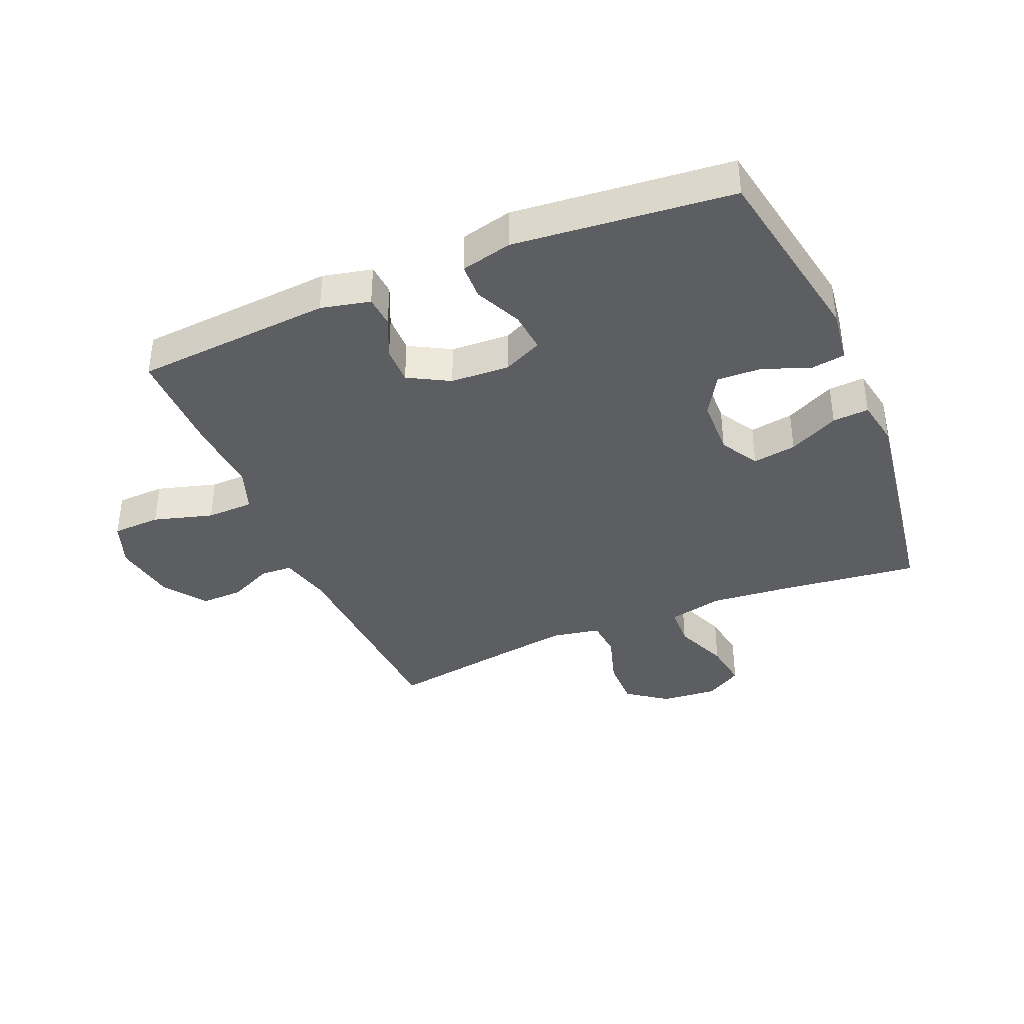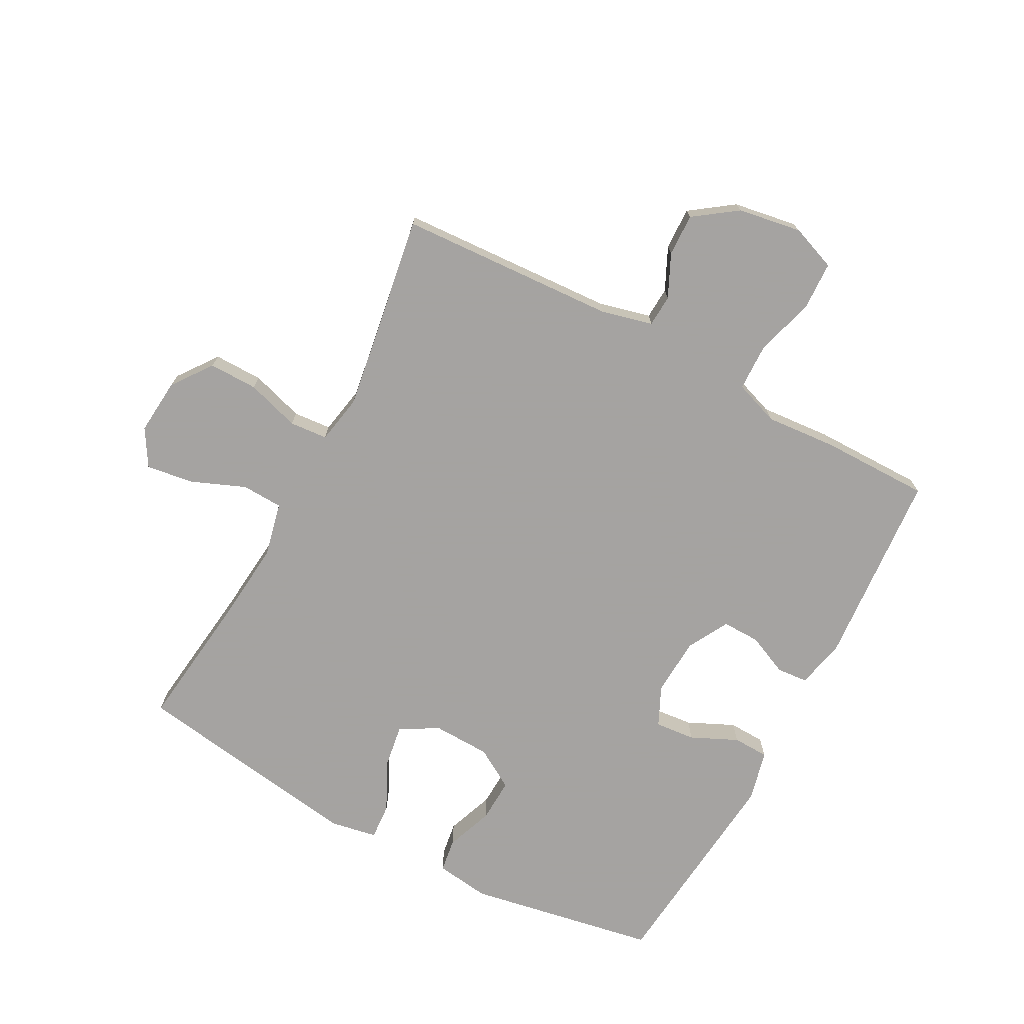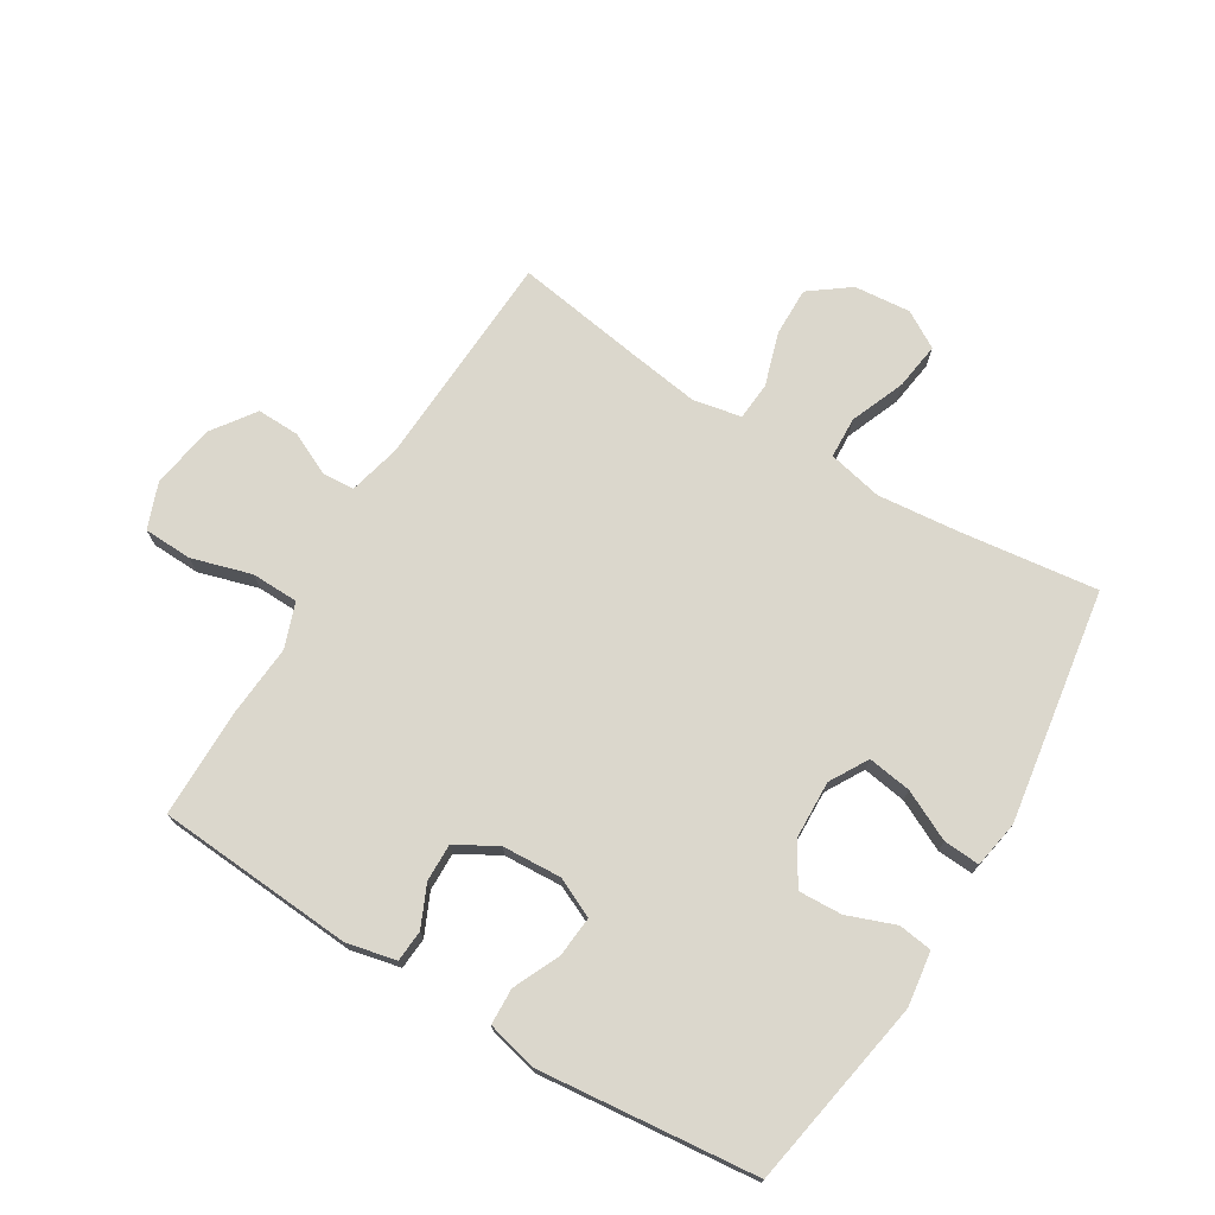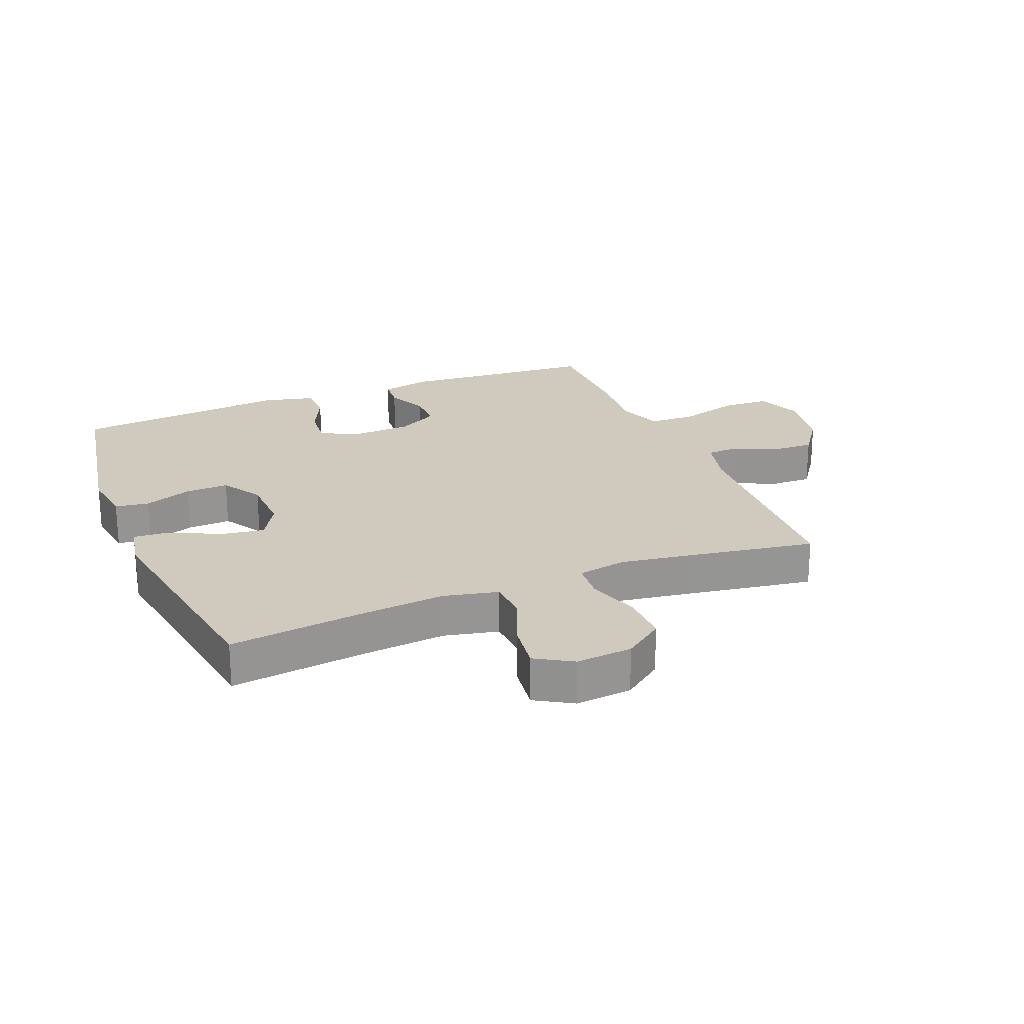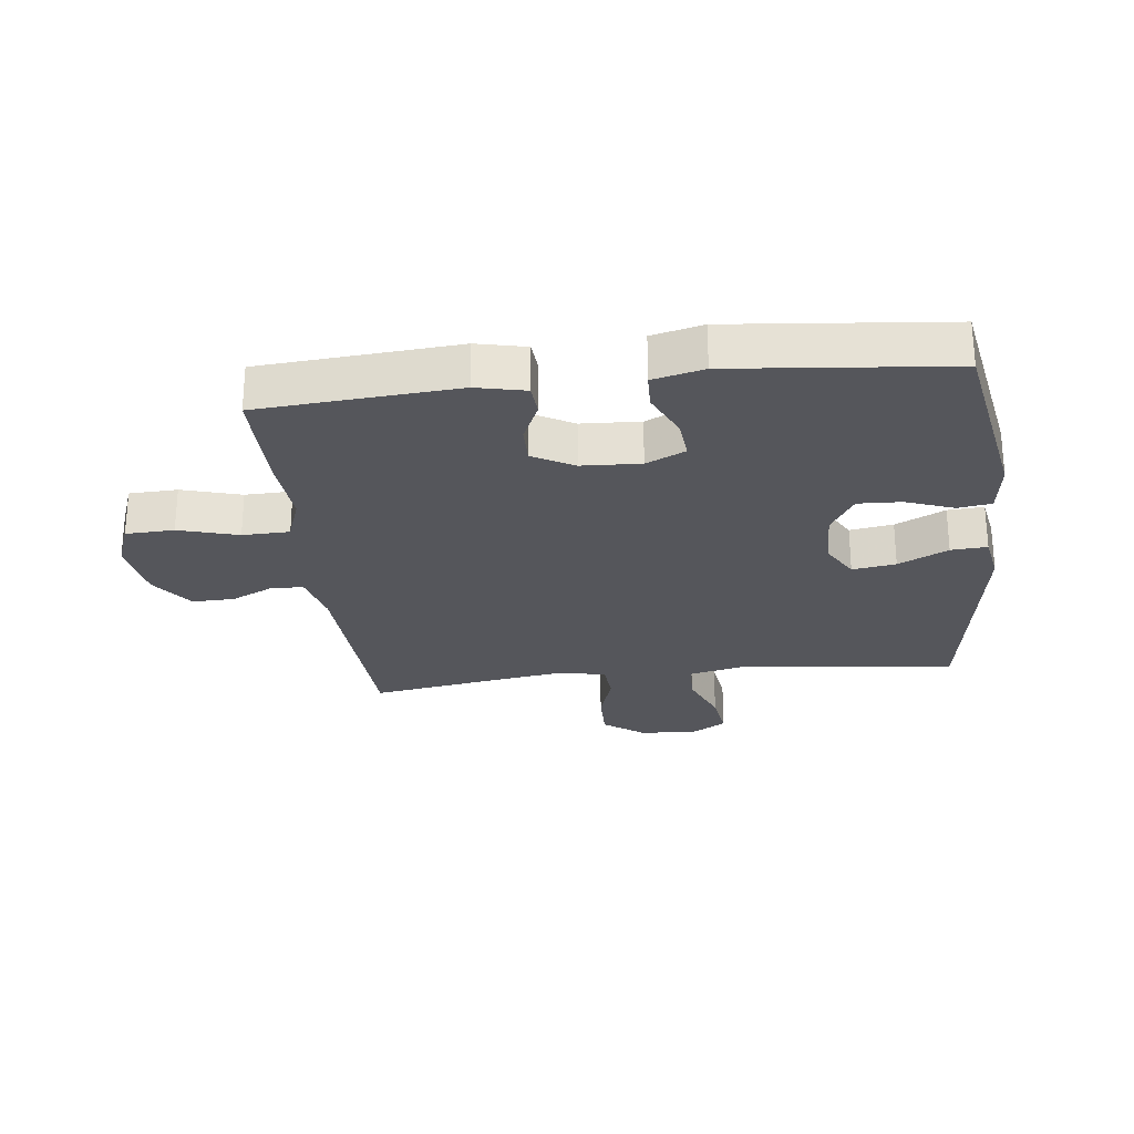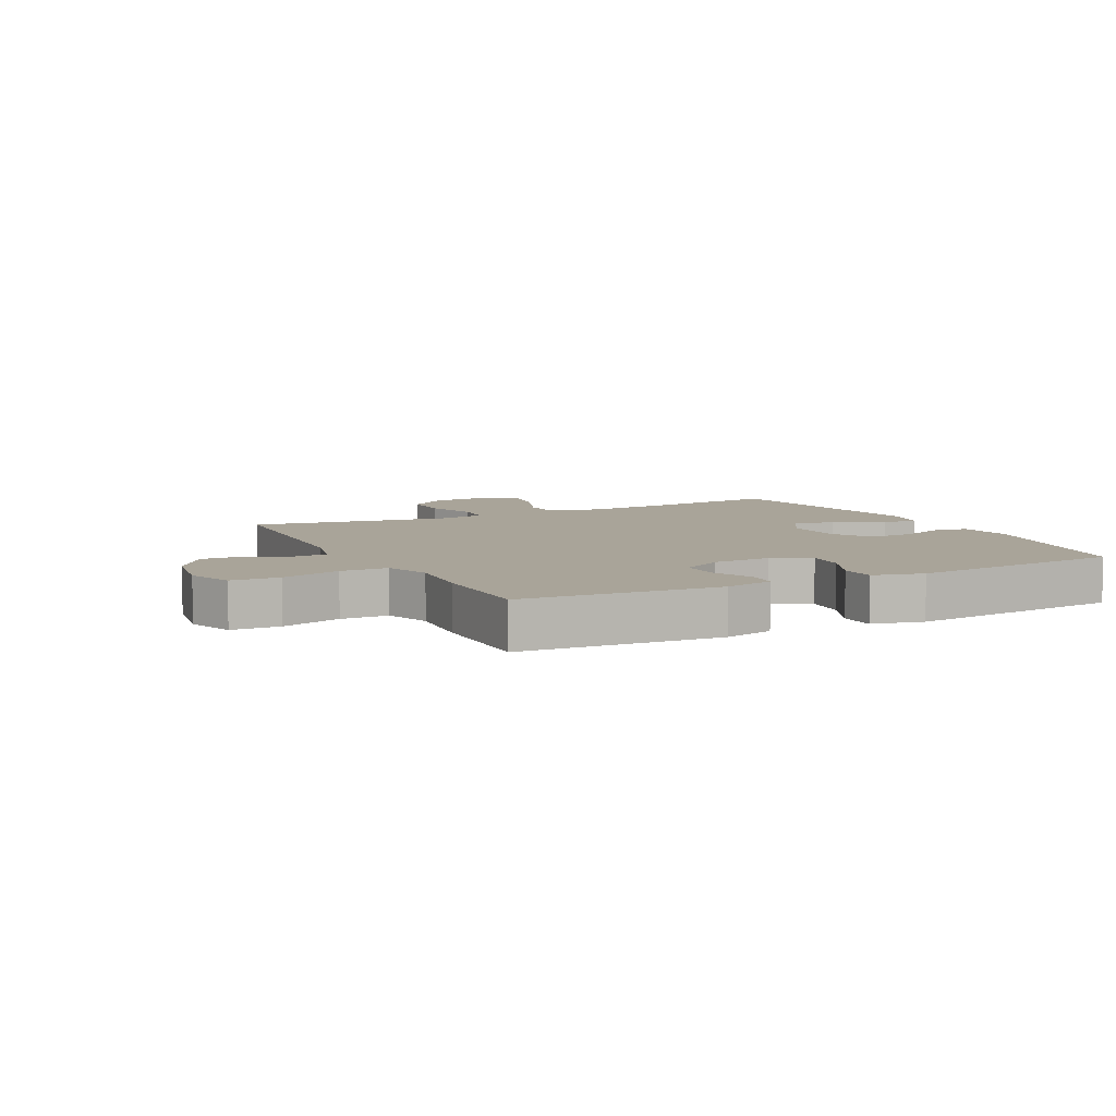
<metadata>
{"format":"obj","ext":"obj","renderer":"f3d","projection":"perspective","resolution":1024,"background":"white","views":[{"elev":-38.1,"azim":22.9,"up":"+Y"},{"elev":-73.1,"azim":-118.1,"up":"+Y"},{"elev":73.1,"azim":31.1,"up":"+Y"},{"elev":22.8,"azim":157.8,"up":"+Y"},{"elev":-26.3,"azim":6.7,"up":"+Y"},{"elev":7.2,"azim":-26.8,"up":"+Y"}]}
</metadata>
<code>
v -0.5 0.07 -0.5
v -0.519 0.07 -0.144
v -0.54 0.07 -0.06
v -0.592 0.07 -0.057
v -0.662 0.07 -0.09
v -0.731 0.07 -0.092
v -0.781 0.07 -0.022
v -0.798 0.07 0.082
v -0.77 0.07 0.156
v -0.691 0.07 0.159
v -0.594 0.07 0.131
v -0.517 0.07 0.133
v -0.491 0.07 0.206
v -0.5 0.07 0.321
v -0.5 0.07 0.5
v -0.178 0.07 0.524
v -0.098 0.07 0.506
v -0.094 0.07 0.455
v -0.124 0.07 0.388
v -0.125 0.07 0.326
v -0.058 0.07 0.289
v 0.038 0.07 0.284
v 0.102 0.07 0.314
v 0.096 0.07 0.38
v 0.061 0.07 0.456
v 0.063 0.07 0.515
v 0.146 0.07 0.535
v 0.5 0.07 0.5
v 0.556 0.07 0.19
v 0.544 0.07 0.101
v 0.489 0.07 0.093
v 0.411 0.07 0.122
v 0.34 0.07 0.125
v 0.3 0.07 0.059
v 0.297 0.07 -0.036
v 0.333 0.07 -0.098
v 0.404 0.07 -0.087
v 0.485 0.07 -0.047
v 0.544 0.07 -0.043
v 0.558 0.07 -0.12
v 0.5 0.07 -0.5
v 0.279 0.07 -0.473
v 0.143 0.07 -0.46
v 0.054 0.07 -0.48
v 0.051 0.07 -0.547
v 0.087 0.07 -0.636
v 0.098 0.07 -0.713
v 0.038 0.07 -0.749
v -0.054 0.07 -0.741
v -0.119 0.07 -0.693
v -0.118 0.07 -0.613
v -0.091 0.07 -0.526
v -0.096 0.07 -0.464
v -0.175 0.07 -0.449
v -0.294 0.07 -0.467
v -0.5 0 -0.5
v -0.519 0 -0.144
v -0.54 0 -0.06
v -0.592 0 -0.057
v -0.662 0 -0.09
v -0.731 0 -0.092
v -0.781 0 -0.022
v -0.798 0 0.082
v -0.77 0 0.156
v -0.691 0 0.159
v -0.594 0 0.131
v -0.517 0 0.133
v -0.491 0 0.206
v -0.5 0 0.321
v -0.5 0 0.5
v -0.178 0 0.524
v -0.098 0 0.506
v -0.094 0 0.455
v -0.124 0 0.388
v -0.125 0 0.326
v -0.058 0 0.289
v 0.038 0 0.284
v 0.102 0 0.314
v 0.096 0 0.38
v 0.061 0 0.456
v 0.063 0 0.515
v 0.146 0 0.535
v 0.5 0 0.5
v 0.556 0 0.19
v 0.544 0 0.101
v 0.489 0 0.093
v 0.411 0 0.122
v 0.34 0 0.125
v 0.3 0 0.059
v 0.297 0 -0.036
v 0.333 0 -0.098
v 0.404 0 -0.087
v 0.485 0 -0.047
v 0.544 0 -0.043
v 0.558 0 -0.12
v 0.5 0 -0.5
v 0.279 0 -0.473
v 0.143 0 -0.46
v 0.054 0 -0.48
v 0.051 0 -0.547
v 0.087 0 -0.636
v 0.098 0 -0.713
v 0.038 0 -0.749
v -0.054 0 -0.741
v -0.119 0 -0.693
v -0.118 0 -0.613
v -0.091 0 -0.526
v -0.096 0 -0.464
v -0.175 0 -0.449
v -0.294 0 -0.467
f 50 51 52
f 49 50 52
f 48 49 52
f 47 48 52
f 46 47 52
f 45 46 52
f 44 45 52 53
f 43 44 53 54
f 40 41 42
f 39 40 42
f 38 39 42
f 37 38 42
f 36 37 42 43
f 35 36 43 54
f 30 31 32
f 29 30 32
f 28 29 32
f 27 28 32
f 26 27 32
f 25 26 32
f 24 25 32
f 23 24 32 33
f 22 23 33 34
f 17 18 19
f 16 17 19
f 15 16 19
f 14 15 19
f 13 14 19
f 12 13 19 20
f 9 10 11
f 8 9 11
f 7 8 11
f 6 7 11
f 5 6 11
f 4 5 11
f 3 4 11 12
f 12 20 21
f 3 12 21
f 2 3 21
f 35 54 55
f 34 35 55
f 22 34 55
f 21 22 55
f 2 21 55
f 1 2 55
f 107 106 105
f 107 105 104
f 107 104 103
f 107 103 102
f 107 102 101
f 107 101 100
f 108 107 100 99
f 109 108 99 98
f 97 96 95
f 97 95 94
f 97 94 93
f 97 93 92
f 98 97 92 91
f 109 98 91 90
f 87 86 85
f 87 85 84
f 87 84 83
f 87 83 82
f 87 82 81
f 87 81 80
f 87 80 79
f 88 87 79 78
f 89 88 78 77
f 74 73 72
f 74 72 71
f 74 71 70
f 74 70 69
f 74 69 68
f 75 74 68 67
f 66 65 64
f 66 64 63
f 66 63 62
f 66 62 61
f 66 61 60
f 66 60 59
f 67 66 59 58
f 76 75 67
f 76 67 58
f 76 58 57
f 110 109 90
f 110 90 89
f 110 89 77
f 110 77 76
f 110 76 57
f 110 57 56
f 1 56 57 2
f 2 57 58 3
f 3 58 59 4
f 4 59 60 5
f 5 60 61 6
f 6 61 62 7
f 7 62 63 8
f 8 63 64 9
f 9 64 65 10
f 10 65 66 11
f 11 66 67 12
f 12 67 68 13
f 13 68 69 14
f 14 69 70 15
f 15 70 71 16
f 16 71 72 17
f 17 72 73 18
f 18 73 74 19
f 19 74 75 20
f 20 75 76 21
f 21 76 77 22
f 22 77 78 23
f 23 78 79 24
f 24 79 80 25
f 25 80 81 26
f 26 81 82 27
f 27 82 83 28
f 28 83 84 29
f 29 84 85 30
f 30 85 86 31
f 31 86 87 32
f 32 87 88 33
f 33 88 89 34
f 34 89 90 35
f 35 90 91 36
f 36 91 92 37
f 37 92 93 38
f 38 93 94 39
f 39 94 95 40
f 40 95 96 41
f 41 96 97 42
f 42 97 98 43
f 43 98 99 44
f 44 99 100 45
f 45 100 101 46
f 46 101 102 47
f 47 102 103 48
f 48 103 104 49
f 49 104 105 50
f 50 105 106 51
f 51 106 107 52
f 52 107 108 53
f 53 108 109 54
f 54 109 110 55
f 55 110 56 1

</code>
